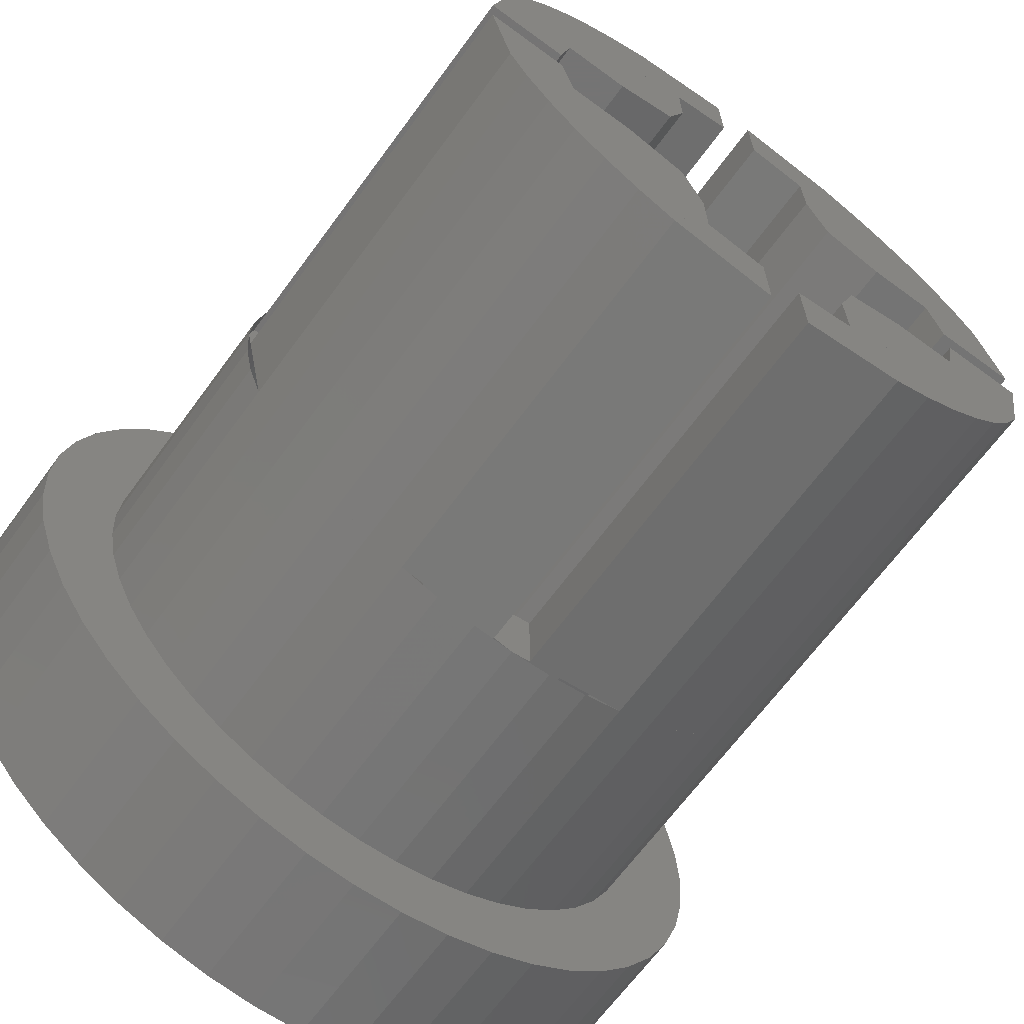
<metadata>
{"format":"stl","ext":"stl","renderer":"f3d","projection":"perspective","resolution":1024,"background":"white","views":[{"elev":-66.9,"azim":-36.3,"up":"+Y"}]}
</metadata>
<code>
# stl→obj: 476 verts, 784 faces
v 0.9184 2.217 4
v 2.217 0.9184 4
v 2.078 1.2 4
v 1.2 2.079 4
v 1.904 1.461 4
v 1.461 1.904 4
v 1.697 1.697 4
v 0.9184 2.217 -4
v 2.078 1.2 -4
v 2.217 0.9184 -4
v 1.2 2.079 -4
v 1.904 1.461 -4
v 1.461 1.904 -4
v 1.697 1.697 -4
v 0.8 1.6 4
v 0.8 1.6 -4
v 1 1 -4
v 1 1 4
v 0.8 2.241 4
v 0.8 2.241 -4
v 1.6 0.8 4
v 1.6 0.8 -4
v 2.241 0.8 -4
v 2.241 0.8 4
v 2.217 0.9185 4
v 0.9185 2.217 4
v 2.217 0.9185 -4
v 0.9185 2.217 -4
v 2.217 -0.9184 4
v 0.9184 -2.217 4
v 1.2 -2.078 4
v 2.079 -1.2 4
v 1.461 -1.904 4
v 1.904 -1.461 4
v 1.697 -1.697 4
v 2.217 -0.9184 -4
v 1.2 -2.078 -4
v 0.9184 -2.217 -4
v 2.079 -1.2 -4
v 1.461 -1.904 -4
v 1.904 -1.461 -4
v 1.697 -1.697 -4
v 1.6 -0.8 4
v 1.6 -0.8 -4
v 1 -1 -4
v 1 -1 4
v 2.241 -0.8 4
v 2.241 -0.8 -4
v 0.8 -1.6 4
v 0.8 -1.6 -4
v 0.8 -2.241 -4
v 0.8 -2.241 4
v 0.9185 -2.217 4
v 2.217 -0.9185 4
v 0.9185 -2.217 -4
v 2.217 -0.9185 -4
v -0.9184 -2.217 4
v -2.217 -0.9184 4
v -2.078 -1.2 4
v -1.2 -2.079 4
v -1.904 -1.461 4
v -1.461 -1.904 4
v -1.697 -1.697 4
v -0.9184 -2.217 -4
v -2.078 -1.2 -4
v -2.217 -0.9184 -4
v -1.2 -2.079 -4
v -1.904 -1.461 -4
v -1.461 -1.904 -4
v -1.697 -1.697 -4
v -0.8 -1.6 4
v -0.8 -1.6 -4
v -1 -1 -4
v -1 -1 4
v -0.8 -2.241 4
v -0.8 -2.241 -4
v -1.6 -0.8 4
v -1.6 -0.8 -4
v -2.241 -0.8 -4
v -2.241 -0.8 4
v -2.217 -0.9185 4
v -0.9185 -2.217 4
v -2.217 -0.9185 -4
v -0.9185 -2.217 -4
v -2.217 0.9184 4
v -0.9184 2.217 4
v -1.2 2.078 4
v -2.079 1.2 4
v -1.461 1.904 4
v -1.904 1.461 4
v -1.697 1.697 4
v -2.217 0.9184 -4
v -1.2 2.078 -4
v -0.9184 2.217 -4
v -2.079 1.2 -4
v -1.461 1.904 -4
v -1.904 1.461 -4
v -1.697 1.697 -4
v -1.6 0.8 4
v -1.6 0.8 -4
v -1 1 -4
v -1 1 4
v -2.241 0.8 4
v -2.241 0.8 -4
v -0.8 1.6 4
v -0.8 1.6 -4
v -0.8 2.241 -4
v -0.8 2.241 4
v -0.9185 2.217 4
v -2.217 0.9185 4
v -0.9185 2.217 -4
v -2.217 0.9185 -4
v 0 2.4 -4
v -0.8 2.241 0
v 0 2.4 0
v -2.4 0 -4
v -2.241 0.8 0
v -2.4 0 0
v -2.241 -0.8 0
v 0 -2.4 -4
v -0.8 -2.241 0
v 0 -2.4 0
v 0.8 -2.241 0
v 2.4 0 -4
v 2.241 0.8 0
v 2.4 0 0
v 2.241 -0.8 0
v 0.8 2.241 0
v 0.2 -3.16 4
v 1.224 -2.956 4
v 0.2 -2.36 4
v -0.2 -2.36 4
v -1.224 -2.956 4
v -0.2 -3.16 4
v -0.2 3.16 4
v -1.224 2.956 4
v -0.2 2.36 4
v 0.2 2.36 4
v 1.224 2.956 4
v 0.2 3.16 4
v -3.16 -0.2 4
v -2.956 -1.224 4
v -2.36 -0.2 4
v -2.36 0.2 4
v -2.956 1.224 4
v -3.16 0.2 4
v 3.16 0.2 4
v 2.956 1.224 4
v 2.36 0.2 4
v 2.36 -0.2 4
v 2.956 -1.224 4
v 3.16 -0.2 4
v 0.2 2.36 0
v -0.2 2.36 0
v -0.2 -2.36 0
v 0.2 -2.36 0
v 2.36 -0.2 0
v 2.36 0.2 0
v -2.36 0.2 0
v -2.36 -0.2 0
v 0.2 -3.16 0
v 1.225 -2.956 0
v -1.225 -2.956 0
v -0.2 -3.16 0
v -0.2 3.16 0
v -1.225 2.956 0
v 1.225 2.956 0
v 0.2 3.16 0
v -3.16 -0.2 0
v -2.956 -1.225 0
v -2.956 1.225 0
v -3.16 0.2 0
v 3.16 0.2 0
v 2.956 1.225 0
v 2.956 -1.225 0
v 3.16 -0.2 0
v 0 -3.2 0
v 0 3.2 0
v -3.2 0 0
v 3.2 0 0
v 2.771 -1.6 4
v 2.956 -1.225 4
v 2.078 -1.2 4
v 2.539 -1.948 4
v 2.263 -2.263 4
v 1.948 -2.539 4
v 1.6 -2.772 4
v 1.2 -2.079 4
v 1.225 -2.956 4
v 1.6 2.771 4
v 1.225 2.956 4
v 1.2 2.078 4
v 1.948 2.539 4
v 2.263 2.263 4
v 2.539 1.948 4
v 2.772 1.6 4
v 2.079 1.2 4
v 2.956 1.225 4
v -2.771 1.6 4
v -2.956 1.225 4
v -2.078 1.2 4
v -2.539 1.948 4
v -2.263 2.263 4
v -1.948 2.539 4
v -1.6 2.772 4
v -1.2 2.079 4
v -1.225 2.956 4
v -1.6 -2.771 4
v -1.225 -2.956 4
v -1.2 -2.078 4
v -1.948 -2.539 4
v -2.263 -2.263 4
v -2.539 -1.948 4
v -2.772 -1.6 4
v -2.079 -1.2 4
v -2.956 -1.225 4
v 0.522 3.966 -4
v 0 4 -4
v 0 4 -2.4
v 0.522 3.966 -2.4
v 1.035 3.864 -4
v 1.035 3.864 -2.4
v 1.531 3.696 -4
v 1.531 3.696 -2.4
v 2 3.464 -4
v 2 3.464 -2.4
v 2.435 3.174 -4
v 2.435 3.174 -2.4
v 2.828 2.828 -4
v 2.828 2.828 -2.4
v 3.174 2.435 -4
v 3.174 2.435 -2.4
v 3.464 2 -4
v 3.464 2 -2.4
v 3.696 1.531 -4
v 3.696 1.531 -2.4
v 3.864 1.035 -4
v 3.864 1.035 -2.4
v 3.966 0.522 -4
v 3.966 0.522 -2.4
v 4 0 -4
v 4 0 -2.4
v 3.966 -0.522 -4
v 3.966 -0.522 -2.4
v 3.864 -1.035 -4
v 3.864 -1.035 -2.4
v 3.696 -1.531 -4
v 3.696 -1.531 -2.4
v 3.464 -2 -4
v 3.464 -2 -2.4
v 3.174 -2.435 -4
v 3.174 -2.435 -2.4
v 2.828 -2.828 -4
v 2.828 -2.828 -2.4
v 2.435 -3.174 -4
v 2.435 -3.174 -2.4
v 2 -3.464 -4
v 2 -3.464 -2.4
v 1.531 -3.696 -4
v 1.531 -3.696 -2.4
v 1.035 -3.864 -4
v 1.035 -3.864 -2.4
v 0.522 -3.966 -4
v 0.522 -3.966 -2.4
v 0 -4 -4
v 0 -4 -2.4
v -0.522 -3.966 -4
v -0.522 -3.966 -2.4
v -1.035 -3.864 -4
v -1.035 -3.864 -2.4
v -1.531 -3.696 -4
v -1.531 -3.696 -2.4
v -2 -3.464 -4
v -2 -3.464 -2.4
v -2.435 -3.174 -4
v -2.435 -3.174 -2.4
v -2.828 -2.828 -4
v -2.828 -2.828 -2.4
v -3.174 -2.435 -4
v -3.174 -2.435 -2.4
v -3.464 -2 -4
v -3.464 -2 -2.4
v -3.696 -1.531 -4
v -3.696 -1.531 -2.4
v -3.864 -1.035 -4
v -3.864 -1.035 -2.4
v -3.966 -0.522 -4
v -3.966 -0.522 -2.4
v -4 0 -4
v -4 0 -2.4
v -3.966 0.522 -4
v -3.966 0.522 -2.4
v -3.864 1.035 -4
v -3.864 1.035 -2.4
v -3.696 1.531 -4
v -3.696 1.531 -2.4
v -3.464 2 -4
v -3.464 2 -2.4
v -3.174 2.435 -4
v -3.174 2.435 -2.4
v -2.828 2.828 -4
v -2.828 2.828 -2.4
v -2.435 3.174 -4
v -2.435 3.174 -2.4
v -2 3.464 -4
v -2 3.464 -2.4
v -1.531 3.696 -4
v -1.531 3.696 -2.4
v -1.035 3.864 -4
v -1.035 3.864 -2.4
v -0.522 3.966 -4
v -0.522 3.966 -2.4
v 0.4176 3.172 -2.4
v 0 3.2 -2.4
v 0.4176 3.172 0
v 0.8282 3.091 -2.4
v 0.8282 3.091 0
v 1.225 2.957 -2.4
v 1.225 2.957 0
v 1.6 2.771 -2.4
v 1.6 2.771 0
v 1.948 2.539 -2.4
v 1.948 2.539 0
v 2.263 2.263 -2.4
v 2.263 2.263 0
v 2.539 1.948 -2.4
v 2.539 1.948 0
v 2.771 1.6 -2.4
v 2.771 1.6 0
v 2.957 1.225 -2.4
v 2.957 1.225 0
v 3.091 0.8282 -2.4
v 3.091 0.8282 0
v 3.172 0.4176 -2.4
v 3.172 0.4176 0
v 3.2 0 -2.4
v 3.172 -0.4176 -2.4
v 3.172 -0.4176 0
v 3.091 -0.8282 -2.4
v 3.091 -0.8282 0
v 2.957 -1.225 -2.4
v 2.957 -1.225 0
v 2.771 -1.6 -2.4
v 2.771 -1.6 0
v 2.539 -1.948 -2.4
v 2.539 -1.948 0
v 2.263 -2.263 -2.4
v 2.263 -2.263 0
v 1.948 -2.539 -2.4
v 1.948 -2.539 0
v 1.6 -2.771 -2.4
v 1.6 -2.771 0
v 1.225 -2.957 -2.4
v 1.225 -2.957 0
v 0.8282 -3.091 -2.4
v 0.8282 -3.091 0
v 0.4176 -3.172 -2.4
v 0.4176 -3.172 0
v 0 -3.2 -2.4
v -0.4176 -3.172 -2.4
v -0.4176 -3.172 0
v -0.8282 -3.091 -2.4
v -0.8282 -3.091 0
v -1.225 -2.957 -2.4
v -1.225 -2.957 0
v -1.6 -2.771 -2.4
v -1.6 -2.771 0
v -1.948 -2.539 -2.4
v -1.948 -2.539 0
v -2.263 -2.263 -2.4
v -2.263 -2.263 0
v -2.539 -1.948 -2.4
v -2.539 -1.948 0
v -2.771 -1.6 -2.4
v -2.771 -1.6 0
v -2.957 -1.225 -2.4
v -2.957 -1.225 0
v -3.091 -0.8282 -2.4
v -3.091 -0.8282 0
v -3.172 -0.4176 -2.4
v -3.172 -0.4176 0
v -3.2 0 -2.4
v -3.172 0.4176 -2.4
v -3.172 0.4176 0
v -3.091 0.8282 -2.4
v -3.091 0.8282 0
v -2.957 1.225 -2.4
v -2.957 1.225 0
v -2.771 1.6 -2.4
v -2.771 1.6 0
v -2.539 1.948 -2.4
v -2.539 1.948 0
v -2.263 2.263 -2.4
v -2.263 2.263 0
v -1.948 2.539 -2.4
v -1.948 2.539 0
v -1.6 2.771 -2.4
v -1.6 2.771 0
v -1.225 2.957 -2.4
v -1.225 2.957 0
v -0.8282 3.091 -2.4
v -0.8282 3.091 0
v -0.4176 3.172 -2.4
v -0.4176 3.172 0
v 0.4176 3.172 -4
v 0 3.2 -4
v 0.8282 3.091 -4
v 1.225 2.957 -4
v 1.6 2.771 -4
v 1.948 2.539 -4
v 2.263 2.263 -4
v 2.539 1.948 -4
v 2.771 1.6 -4
v 2.957 1.225 -4
v 3.091 0.8282 -4
v 3.172 0.4176 -4
v 3.2 0 -4
v 3.172 -0.4176 -4
v 3.091 -0.8282 -4
v 2.957 -1.225 -4
v 2.771 -1.6 -4
v 2.539 -1.948 -4
v 2.263 -2.263 -4
v 1.948 -2.539 -4
v 1.6 -2.771 -4
v 1.225 -2.957 -4
v 0.8282 -3.091 -4
v 0.4176 -3.172 -4
v 0 -3.2 -4
v -0.4176 -3.172 -4
v -0.8282 -3.091 -4
v -1.225 -2.957 -4
v -1.6 -2.771 -4
v -1.948 -2.539 -4
v -2.263 -2.263 -4
v -2.539 -1.948 -4
v -2.771 -1.6 -4
v -2.957 -1.225 -4
v -3.091 -0.8282 -4
v -3.172 -0.4176 -4
v -3.2 0 -4
v -3.172 0.4176 -4
v -3.091 0.8282 -4
v -2.957 1.225 -4
v -2.771 1.6 -4
v -2.539 1.948 -4
v -2.263 2.263 -4
v -1.948 2.539 -4
v -1.6 2.771 -4
v -1.225 2.957 -4
v -0.8282 3.091 -4
v -0.4176 3.172 -4
v 0.3132 2.379 -4
v 0.6211 2.318 -4
v 1.2 2.078 -4
v 2.318 0.6211 -4
v 2.379 0.3132 -4
v 2.379 -0.3132 -4
v 2.318 -0.6211 -4
v 2.078 -1.2 -4
v 0.6211 -2.318 -4
v 0.3132 -2.379 -4
v -0.3132 -2.379 -4
v -0.6211 -2.318 -4
v -1.2 -2.078 -4
v -2.318 -0.6211 -4
v -2.379 -0.3132 -4
v -2.379 0.3132 -4
v -2.318 0.6211 -4
v -2.078 1.2 -4
v -0.6211 2.318 -4
v -0.3132 2.379 -4
v -2.772 -1.6 0
v -1.6 2.772 0
v 2.772 1.6 0
v 1.6 -2.772 0
f 1 2 3
f 3 4 1
f 4 3 5
f 5 6 4
f 6 5 7
f 8 9 10
f 9 8 11
f 11 12 9
f 12 11 13
f 13 14 12
f 15 16 17
f 17 18 15
f 19 20 16
f 16 15 19
f 21 18 17
f 17 22 21
f 22 23 24
f 24 21 22
f 24 25 18
f 18 21 24
f 26 18 25
f 18 26 19
f 19 15 18
f 17 27 23
f 23 22 17
f 27 17 28
f 20 28 17
f 17 16 20
f 29 30 31
f 31 32 29
f 32 31 33
f 33 34 32
f 34 33 35
f 36 37 38
f 37 36 39
f 39 40 37
f 40 39 41
f 41 42 40
f 43 44 45
f 45 46 43
f 47 48 44
f 44 43 47
f 49 46 45
f 45 50 49
f 50 51 52
f 52 49 50
f 52 53 46
f 46 49 52
f 54 46 53
f 46 54 47
f 47 43 46
f 45 55 51
f 51 50 45
f 55 45 56
f 48 56 45
f 45 44 48
f 57 58 59
f 59 60 57
f 60 59 61
f 61 62 60
f 62 61 63
f 64 65 66
f 65 64 67
f 67 68 65
f 68 67 69
f 69 70 68
f 71 72 73
f 73 74 71
f 75 76 72
f 72 71 75
f 77 74 73
f 73 78 77
f 78 79 80
f 80 77 78
f 80 81 74
f 74 77 80
f 82 74 81
f 74 82 75
f 75 71 74
f 73 83 79
f 79 78 73
f 83 73 84
f 76 84 73
f 73 72 76
f 85 86 87
f 87 88 85
f 88 87 89
f 89 90 88
f 90 89 91
f 92 93 94
f 93 92 95
f 95 96 93
f 96 95 97
f 97 98 96
f 99 100 101
f 101 102 99
f 103 104 100
f 100 99 103
f 105 102 101
f 101 106 105
f 106 107 108
f 108 105 106
f 108 109 102
f 102 105 108
f 110 102 109
f 102 110 103
f 103 99 102
f 101 111 107
f 107 106 101
f 111 101 112
f 104 112 101
f 101 100 104
f 113 114 107
f 114 113 115
f 116 117 118
f 117 116 104
f 116 119 79
f 119 116 118
f 120 121 122
f 121 120 76
f 120 123 51
f 123 120 122
f 124 125 23
f 125 124 126
f 124 127 126
f 127 124 48
f 113 128 115
f 128 113 20
f 129 130 30
f 30 131 129
f 132 57 133
f 133 134 132
f 135 136 86
f 86 137 135
f 138 1 139
f 139 140 138
f 141 142 58
f 58 143 141
f 144 85 145
f 145 146 144
f 147 148 2
f 2 149 147
f 150 29 151
f 151 152 150
f 19 138 153
f 153 128 19
f 114 154 137
f 137 108 114
f 75 132 155
f 155 121 75
f 123 156 131
f 131 52 123
f 47 150 157
f 157 127 47
f 125 158 149
f 149 24 125
f 103 144 159
f 159 117 103
f 119 160 143
f 143 80 119
f 130 129 161
f 161 162 130
f 163 164 134
f 134 133 163
f 136 135 165
f 165 166 136
f 167 168 140
f 140 139 167
f 142 141 169
f 169 170 142
f 171 172 146
f 146 145 171
f 148 147 173
f 173 174 148
f 175 176 152
f 152 151 175
f 177 161 156
f 156 122 177
f 122 155 164
f 164 177 122
f 178 165 154
f 154 115 178
f 115 153 168
f 168 178 115
f 179 169 160
f 160 118 179
f 118 159 172
f 172 179 118
f 180 173 158
f 158 126 180
f 126 157 176
f 176 180 126
f 132 134 164
f 164 155 132
f 156 161 129
f 129 131 156
f 138 140 168
f 168 153 138
f 154 165 135
f 135 137 154
f 144 146 172
f 172 159 144
f 160 169 141
f 141 143 160
f 150 152 176
f 176 157 150
f 158 173 147
f 147 149 158
f 29 181 182
f 181 29 183
f 183 184 181
f 184 183 34
f 34 185 184
f 185 34 35
f 35 186 185
f 186 35 33
f 33 187 186
f 187 33 188
f 188 189 187
f 189 188 30
f 1 190 191
f 190 1 192
f 192 193 190
f 193 192 6
f 6 194 193
f 194 6 7
f 7 195 194
f 195 7 5
f 5 196 195
f 196 5 197
f 197 198 196
f 198 197 2
f 85 199 200
f 199 85 201
f 201 202 199
f 202 201 90
f 90 203 202
f 203 90 91
f 91 204 203
f 204 91 89
f 89 205 204
f 205 89 206
f 206 207 205
f 207 206 86
f 57 208 209
f 208 57 210
f 210 211 208
f 211 210 62
f 62 212 211
f 212 62 63
f 63 213 212
f 213 63 61
f 61 214 213
f 214 61 215
f 215 216 214
f 216 215 58
f 217 218 219
f 219 220 217
f 221 217 220
f 220 222 221
f 223 221 222
f 222 224 223
f 225 223 224
f 224 226 225
f 227 225 226
f 226 228 227
f 229 227 228
f 228 230 229
f 231 229 230
f 230 232 231
f 233 231 232
f 232 234 233
f 235 233 234
f 234 236 235
f 237 235 236
f 236 238 237
f 239 237 238
f 238 240 239
f 241 239 240
f 240 242 241
f 243 241 242
f 242 244 243
f 245 243 244
f 244 246 245
f 247 245 246
f 246 248 247
f 249 247 248
f 248 250 249
f 251 249 250
f 250 252 251
f 253 251 252
f 252 254 253
f 255 253 254
f 254 256 255
f 257 255 256
f 256 258 257
f 259 257 258
f 258 260 259
f 261 259 260
f 260 262 261
f 263 261 262
f 262 264 263
f 265 263 264
f 264 266 265
f 267 265 266
f 266 268 267
f 269 267 268
f 268 270 269
f 271 269 270
f 270 272 271
f 273 271 272
f 272 274 273
f 275 273 274
f 274 276 275
f 277 275 276
f 276 278 277
f 279 277 278
f 278 280 279
f 281 279 280
f 280 282 281
f 283 281 282
f 282 284 283
f 285 283 284
f 284 286 285
f 287 285 286
f 286 288 287
f 289 287 288
f 288 290 289
f 291 289 290
f 290 292 291
f 293 291 292
f 292 294 293
f 295 293 294
f 294 296 295
f 297 295 296
f 296 298 297
f 299 297 298
f 298 300 299
f 301 299 300
f 300 302 301
f 303 301 302
f 302 304 303
f 305 303 304
f 304 306 305
f 307 305 306
f 306 308 307
f 309 307 308
f 308 310 309
f 311 309 310
f 310 312 311
f 218 311 312
f 312 219 218
f 313 314 178
f 178 315 313
f 316 313 315
f 315 317 316
f 318 316 317
f 317 319 318
f 320 318 319
f 319 321 320
f 322 320 321
f 321 323 322
f 324 322 323
f 323 325 324
f 326 324 325
f 325 327 326
f 328 326 327
f 327 329 328
f 330 328 329
f 329 331 330
f 332 330 331
f 331 333 332
f 334 332 333
f 333 335 334
f 336 334 335
f 335 180 336
f 337 336 180
f 180 338 337
f 339 337 338
f 338 340 339
f 341 339 340
f 340 342 341
f 343 341 342
f 342 344 343
f 345 343 344
f 344 346 345
f 347 345 346
f 346 348 347
f 349 347 348
f 348 350 349
f 351 349 350
f 350 352 351
f 353 351 352
f 352 354 353
f 355 353 354
f 354 356 355
f 357 355 356
f 356 358 357
f 359 357 358
f 358 177 359
f 360 359 177
f 177 361 360
f 362 360 361
f 361 363 362
f 364 362 363
f 363 365 364
f 366 364 365
f 365 367 366
f 368 366 367
f 367 369 368
f 370 368 369
f 369 371 370
f 372 370 371
f 371 373 372
f 374 372 373
f 373 375 374
f 376 374 375
f 375 377 376
f 378 376 377
f 377 379 378
f 380 378 379
f 379 381 380
f 382 380 381
f 381 179 382
f 383 382 179
f 179 384 383
f 385 383 384
f 384 386 385
f 387 385 386
f 386 388 387
f 389 387 388
f 388 390 389
f 391 389 390
f 390 392 391
f 393 391 392
f 392 394 393
f 395 393 394
f 394 396 395
f 397 395 396
f 396 398 397
f 399 397 398
f 398 400 399
f 401 399 400
f 400 402 401
f 403 401 402
f 402 404 403
f 314 403 404
f 404 178 314
f 219 313 220
f 313 219 314
f 220 316 222
f 316 220 313
f 222 318 224
f 318 222 316
f 224 320 226
f 320 224 318
f 226 322 228
f 322 226 320
f 228 324 230
f 324 228 322
f 230 326 232
f 326 230 324
f 232 328 234
f 328 232 326
f 234 330 236
f 330 234 328
f 236 332 238
f 332 236 330
f 238 334 240
f 334 238 332
f 240 336 242
f 336 240 334
f 242 337 244
f 337 242 336
f 244 339 246
f 339 244 337
f 246 341 248
f 341 246 339
f 248 343 250
f 343 248 341
f 250 345 252
f 345 250 343
f 252 347 254
f 347 252 345
f 254 349 256
f 349 254 347
f 256 351 258
f 351 256 349
f 258 353 260
f 353 258 351
f 260 355 262
f 355 260 353
f 262 357 264
f 357 262 355
f 264 359 266
f 359 264 357
f 266 360 268
f 360 266 359
f 268 362 270
f 362 268 360
f 270 364 272
f 364 270 362
f 272 366 274
f 366 272 364
f 274 368 276
f 368 274 366
f 276 370 278
f 370 276 368
f 278 372 280
f 372 278 370
f 280 374 282
f 374 280 372
f 282 376 284
f 376 282 374
f 284 378 286
f 378 284 376
f 286 380 288
f 380 286 378
f 288 382 290
f 382 288 380
f 290 383 292
f 383 290 382
f 292 385 294
f 385 292 383
f 294 387 296
f 387 294 385
f 296 389 298
f 389 296 387
f 298 391 300
f 391 298 389
f 300 393 302
f 393 300 391
f 302 395 304
f 395 302 393
f 304 397 306
f 397 304 395
f 306 399 308
f 399 306 397
f 308 401 310
f 401 308 399
f 310 403 312
f 403 310 401
f 312 314 219
f 314 312 403
f 218 217 405
f 405 406 218
f 217 221 407
f 407 405 217
f 221 223 408
f 408 407 221
f 223 225 409
f 409 408 223
f 225 227 410
f 410 409 225
f 227 229 411
f 411 410 227
f 229 231 412
f 412 411 229
f 231 233 413
f 413 412 231
f 233 235 414
f 414 413 233
f 235 237 415
f 415 414 235
f 237 239 416
f 416 415 237
f 239 241 417
f 417 416 239
f 241 243 418
f 418 417 241
f 243 245 419
f 419 418 243
f 245 247 420
f 420 419 245
f 247 249 421
f 421 420 247
f 249 251 422
f 422 421 249
f 251 253 423
f 423 422 251
f 253 255 424
f 424 423 253
f 255 257 425
f 425 424 255
f 257 259 426
f 426 425 257
f 259 261 427
f 427 426 259
f 261 263 428
f 428 427 261
f 263 265 429
f 429 428 263
f 265 267 430
f 430 429 265
f 267 269 431
f 431 430 267
f 269 271 432
f 432 431 269
f 271 273 433
f 433 432 271
f 273 275 434
f 434 433 273
f 275 277 435
f 435 434 275
f 277 279 436
f 436 435 277
f 279 281 437
f 437 436 279
f 281 283 438
f 438 437 281
f 283 285 439
f 439 438 283
f 285 287 440
f 440 439 285
f 287 289 441
f 441 440 287
f 289 291 442
f 442 441 289
f 291 293 443
f 443 442 291
f 293 295 444
f 444 443 293
f 295 297 445
f 445 444 295
f 297 299 446
f 446 445 297
f 299 301 447
f 447 446 299
f 301 303 448
f 448 447 301
f 303 305 449
f 449 448 303
f 305 307 450
f 450 449 305
f 307 309 451
f 451 450 307
f 309 311 452
f 452 451 309
f 311 218 406
f 406 452 311
f 406 405 453
f 453 113 406
f 405 407 454
f 454 453 405
f 407 408 28
f 28 454 407
f 408 409 455
f 455 28 408
f 409 410 13
f 13 455 409
f 410 411 14
f 14 13 410
f 411 412 12
f 12 14 411
f 412 413 9
f 9 12 412
f 413 414 27
f 27 9 413
f 414 415 456
f 456 27 414
f 415 416 457
f 457 456 415
f 416 417 124
f 124 457 416
f 417 418 458
f 458 124 417
f 418 419 459
f 459 458 418
f 419 420 56
f 56 459 419
f 420 421 460
f 460 56 420
f 421 422 41
f 41 460 421
f 422 423 42
f 42 41 422
f 423 424 40
f 40 42 423
f 424 425 37
f 37 40 424
f 425 426 55
f 55 37 425
f 426 427 461
f 461 55 426
f 427 428 462
f 462 461 427
f 428 429 120
f 120 462 428
f 429 430 463
f 463 120 429
f 430 431 464
f 464 463 430
f 431 432 84
f 84 464 431
f 432 433 465
f 465 84 432
f 433 434 69
f 69 465 433
f 434 435 70
f 70 69 434
f 435 436 68
f 68 70 435
f 436 437 65
f 65 68 436
f 437 438 83
f 83 65 437
f 438 439 466
f 466 83 438
f 439 440 467
f 467 466 439
f 440 441 116
f 116 467 440
f 441 442 468
f 468 116 441
f 442 443 469
f 469 468 442
f 443 444 112
f 112 469 443
f 444 445 470
f 470 112 444
f 445 446 97
f 97 470 445
f 446 447 98
f 98 97 446
f 447 448 96
f 96 98 447
f 448 449 93
f 93 96 448
f 449 450 111
f 111 93 449
f 450 451 471
f 471 111 450
f 451 452 472
f 472 471 451
f 452 406 113
f 113 472 452
f 208 367 163
f 163 209 208
f 211 369 367
f 367 208 211
f 212 371 369
f 369 211 212
f 213 373 371
f 371 212 213
f 214 473 373
f 373 213 214
f 216 170 473
f 473 214 216
f 199 390 171
f 171 200 199
f 202 392 390
f 390 199 202
f 203 394 392
f 392 202 203
f 204 396 394
f 394 203 204
f 205 474 396
f 396 204 205
f 207 166 474
f 474 205 207
f 190 321 167
f 167 191 190
f 193 323 321
f 321 190 193
f 194 325 323
f 323 193 194
f 195 327 325
f 325 194 195
f 196 475 327
f 327 195 196
f 198 174 475
f 475 196 198
f 181 344 175
f 175 182 181
f 184 346 344
f 344 181 184
f 185 348 346
f 346 184 185
f 186 350 348
f 348 185 186
f 187 476 350
f 350 186 187
f 189 162 476
f 476 187 189

</code>
